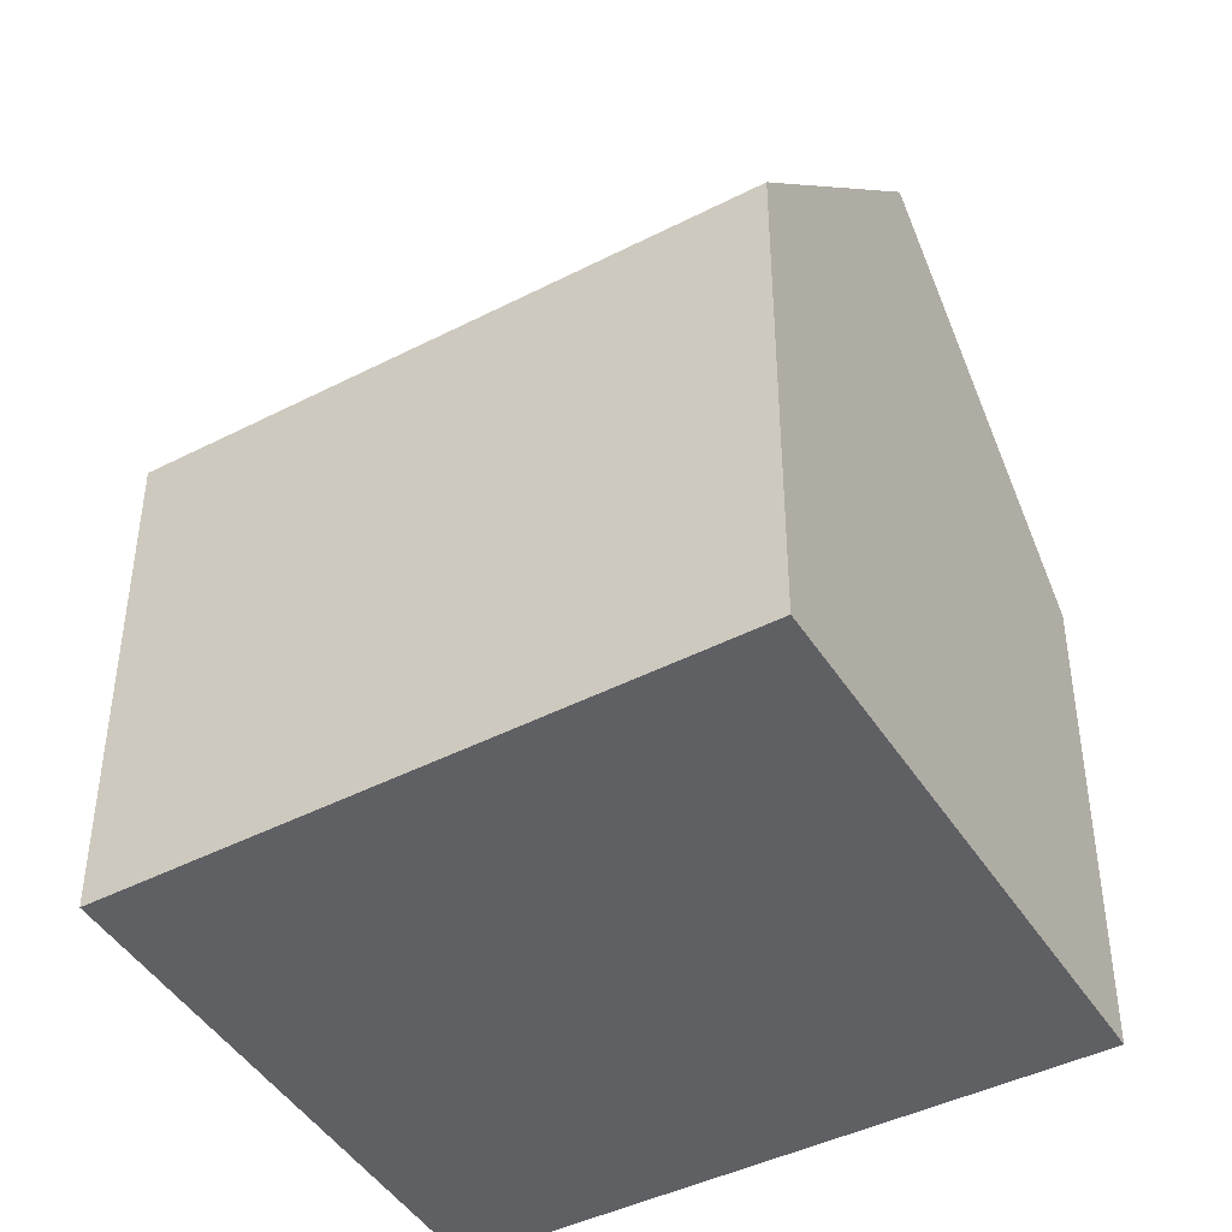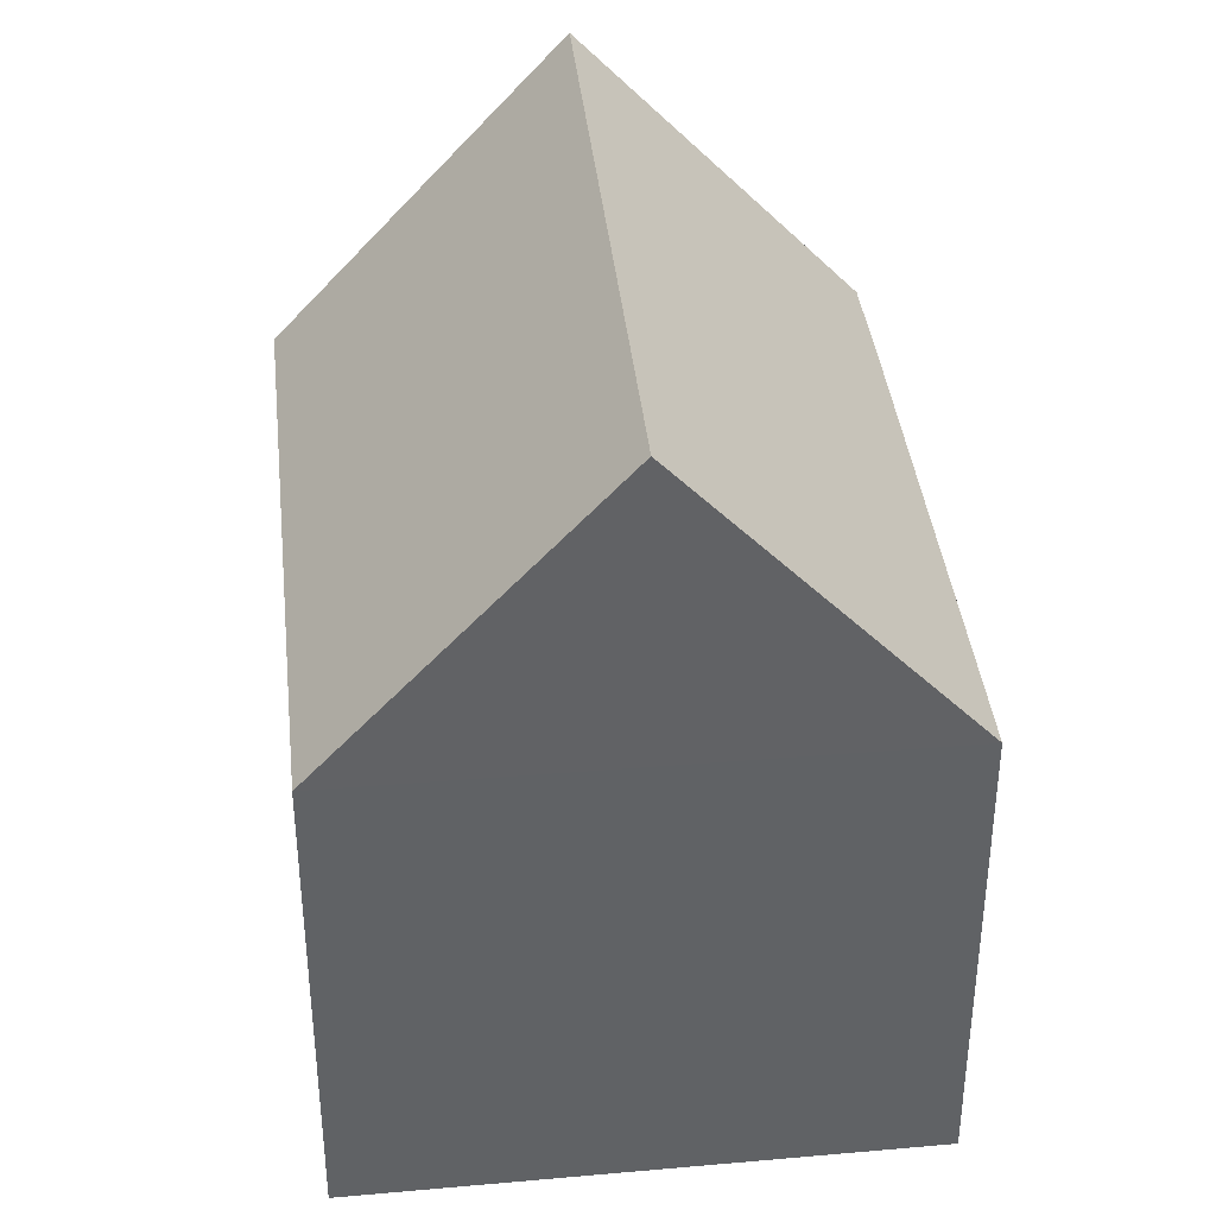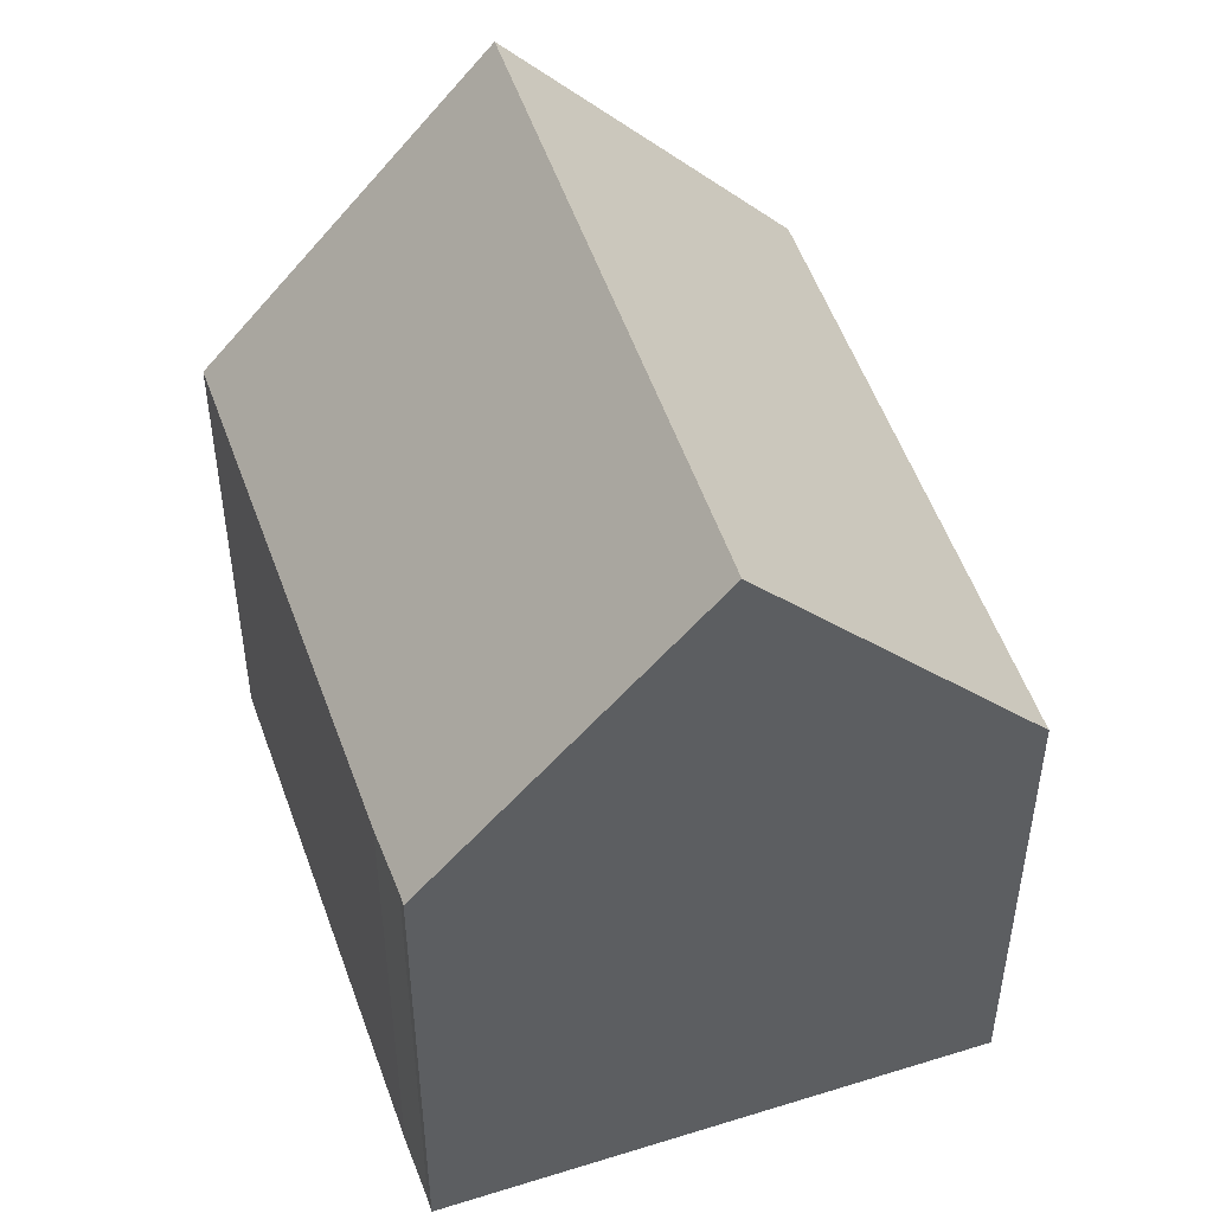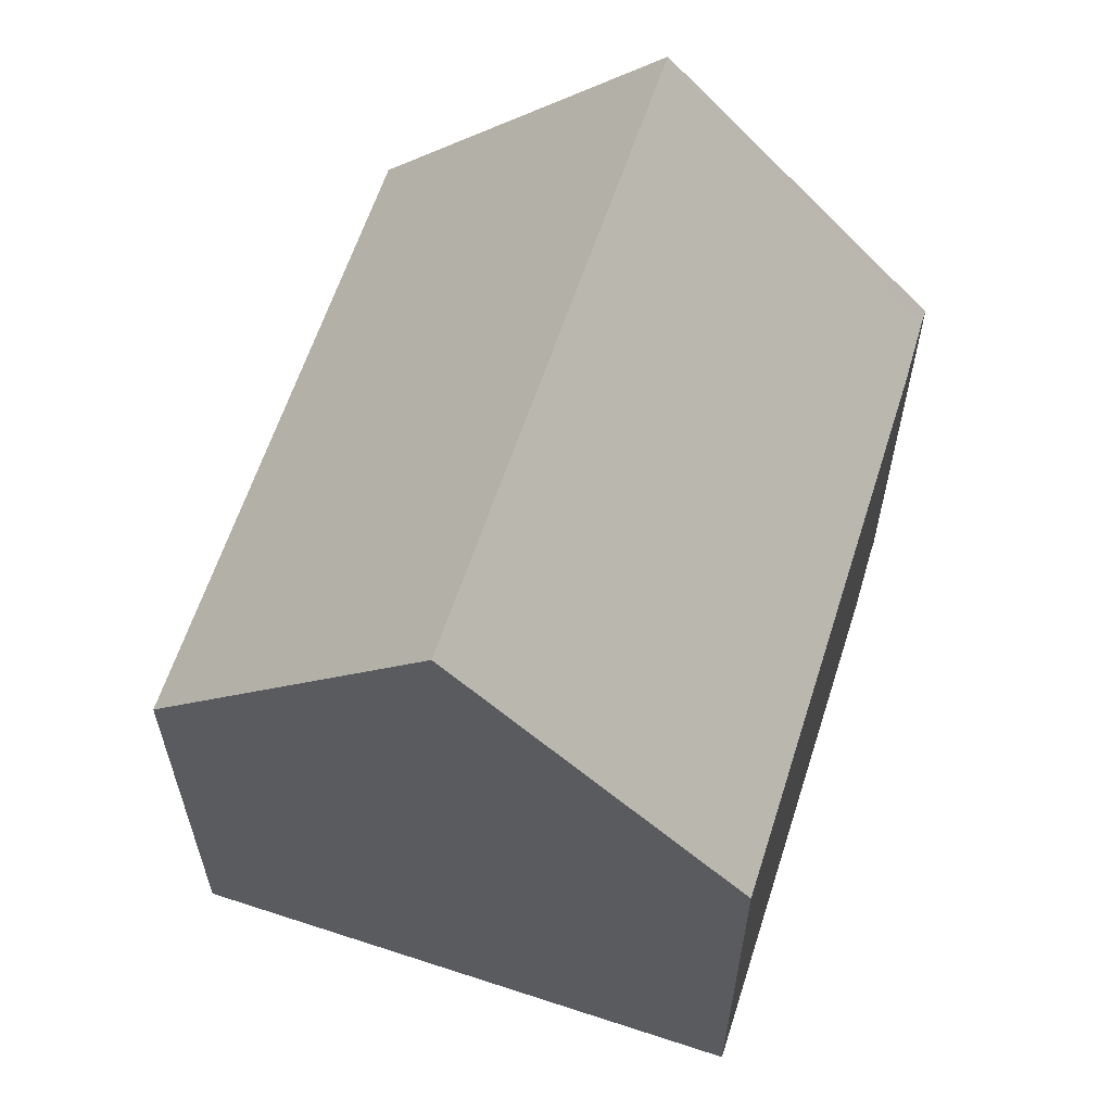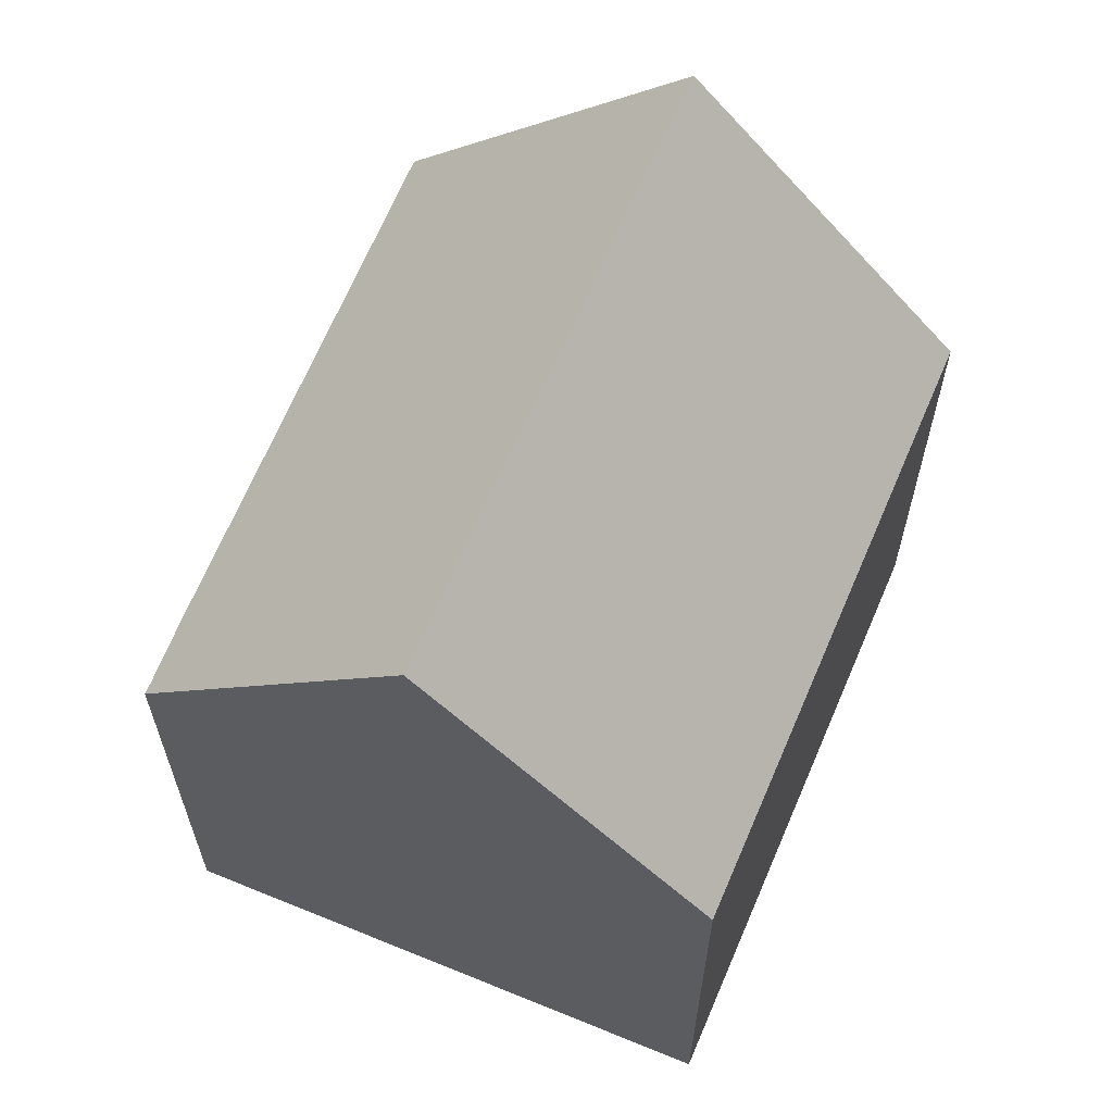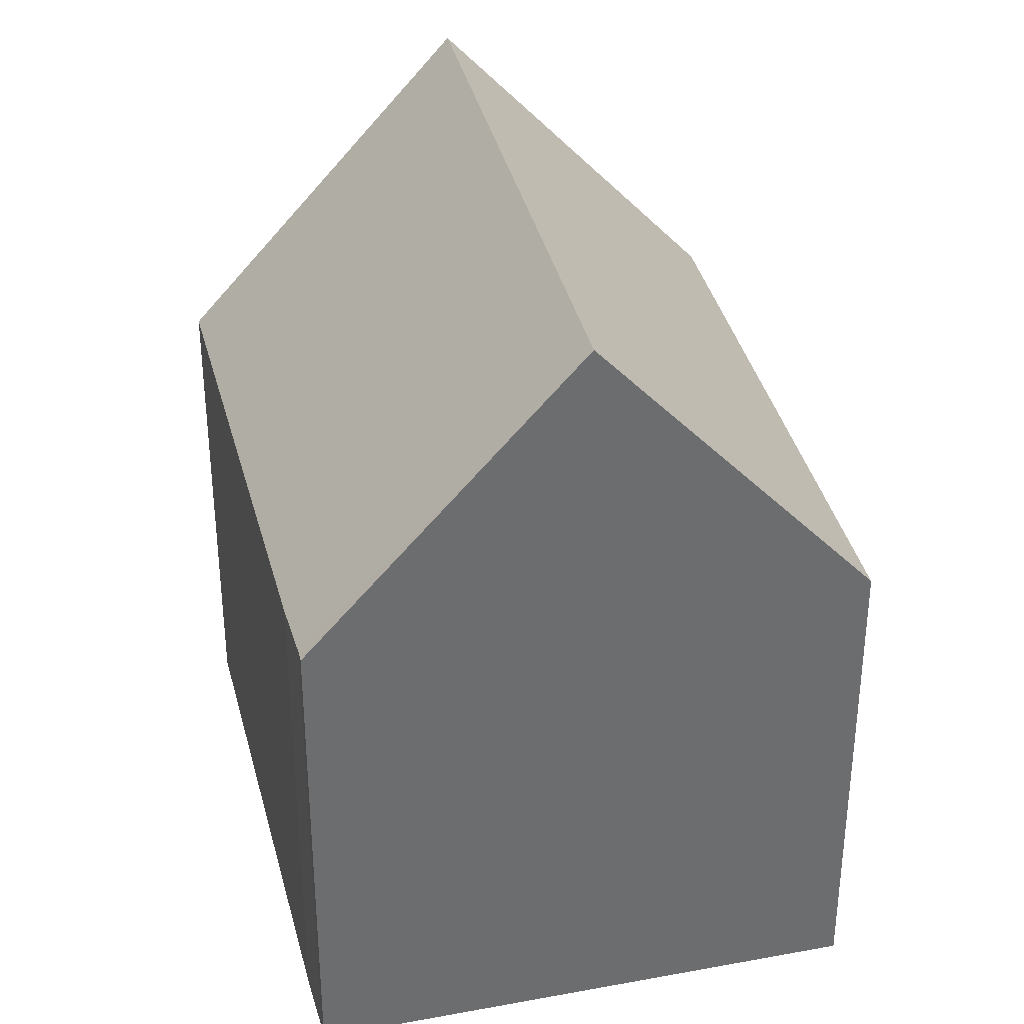
<metadata>
{"format":"obj","ext":"obj","renderer":"f3d","projection":"perspective","resolution":1024,"background":"white","views":[{"elev":-45.1,"azim":-111.2,"up":"+Y"},{"elev":39.9,"azim":-58.0,"up":"+Y"},{"elev":51.0,"azim":109.9,"up":"+Y"},{"elev":63.6,"azim":-33.3,"up":"+Y"},{"elev":65.2,"azim":151.1,"up":"+Y"},{"elev":36.4,"azim":115.1,"up":"+Y"}]}
</metadata>
<code>
v  11.17 7.232 1.461
v  2.516 11.56 3.183
v  5.078 7.062 6.426
v  9.59 11.56 -2.351
v  11.91 7.277 0.83
v  12.05 7.277 0.72
v  0 7.144 4.374e-16
v  7.062 7.16 -5.506
v  7.053 7.144 -5.518
v  0.057 7.244 0.072
v  7.053 3.379e-16 -5.518
v  0 0 0
v  2.516 -1.949e-16 3.183
v  5.078 -3.935e-16 6.426
v  0.057 -4.409e-18 0.072
v  11.17 -8.946e-17 1.461
v  11.91 -5.082e-17 0.83
v  12.05 -4.409e-17 0.72
v  9.59 1.44e-16 -2.351
v  7.062 3.371e-16 -5.506
g defaultobject
f 1 2 3
f 2 1 4
f 4 1 5
f 4 5 6
f 7 8 9
f 8 7 4
f 4 7 10
f 4 10 2
f 11 7 9
f 7 11 12
f 10 3 2
f 3 10 7
f 3 7 12
f 3 12 13
f 3 13 14
f 13 12 15
f 3 16 1
f 16 3 14
f 1 17 5
f 17 1 16
f 17 6 5
f 6 17 18
f 19 6 18
f 6 19 4
f 4 19 20
f 4 20 8
f 20 9 8
f 9 20 11
f 17 19 18
f 19 17 16
f 19 16 14
f 19 14 20
f 20 14 11
f 11 14 13
f 11 13 15
f 11 15 12

</code>
